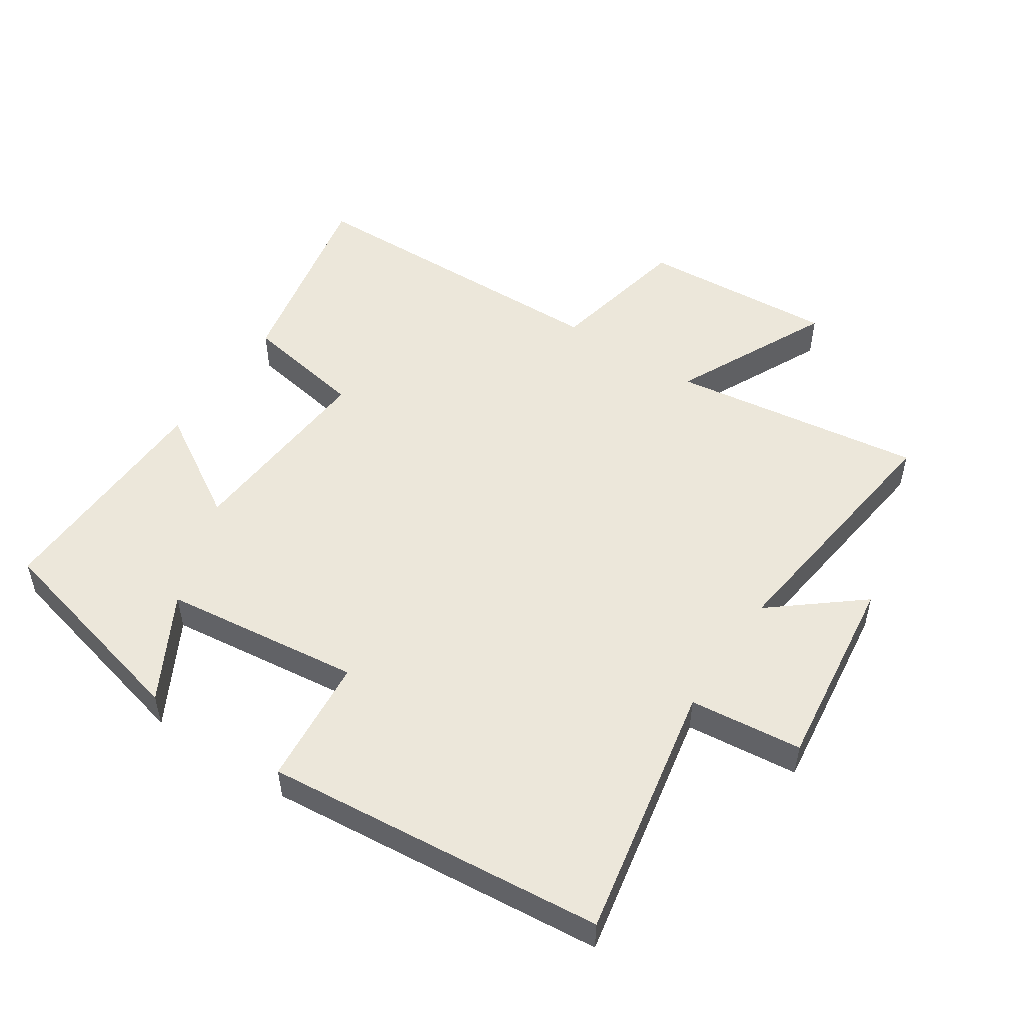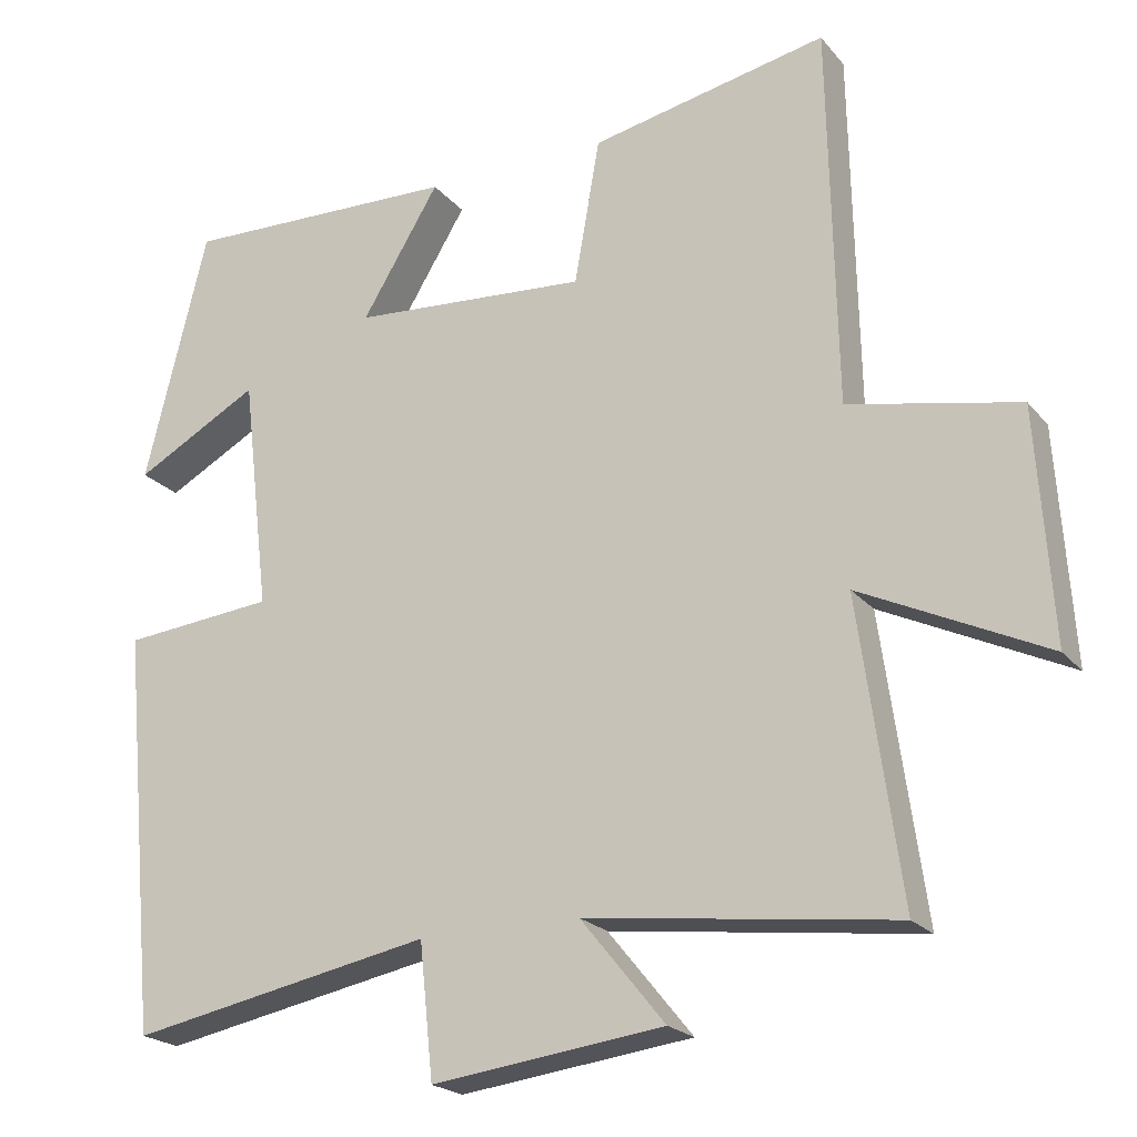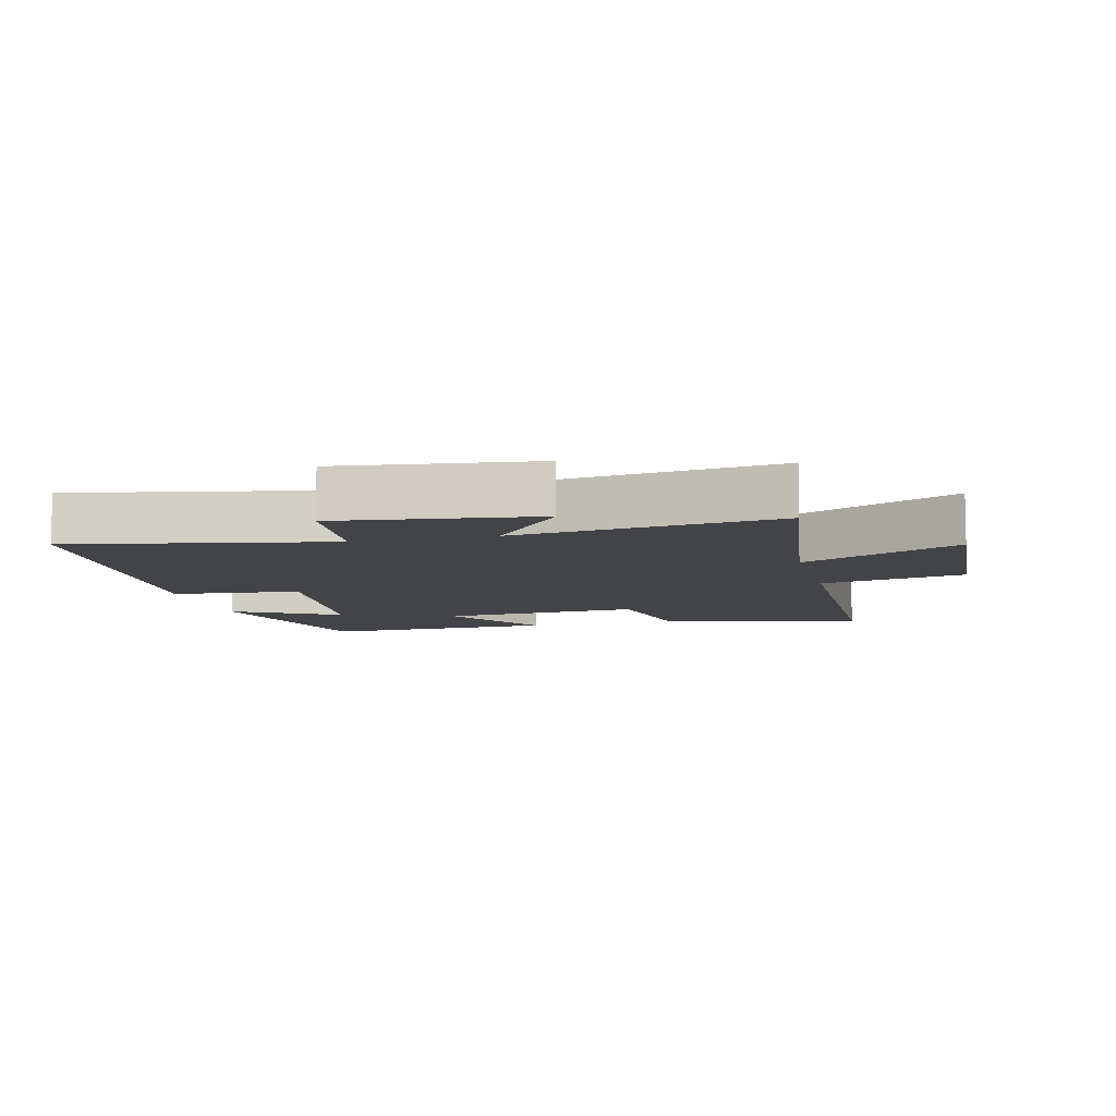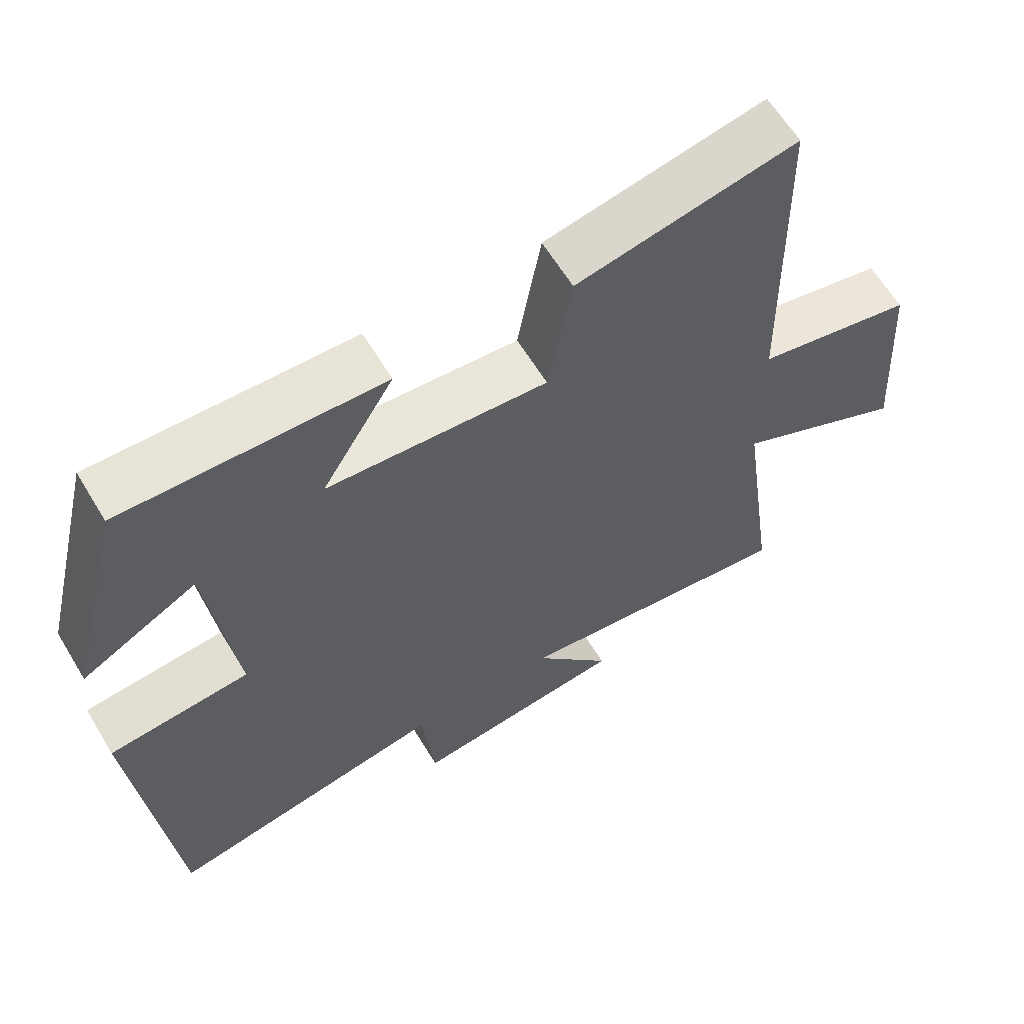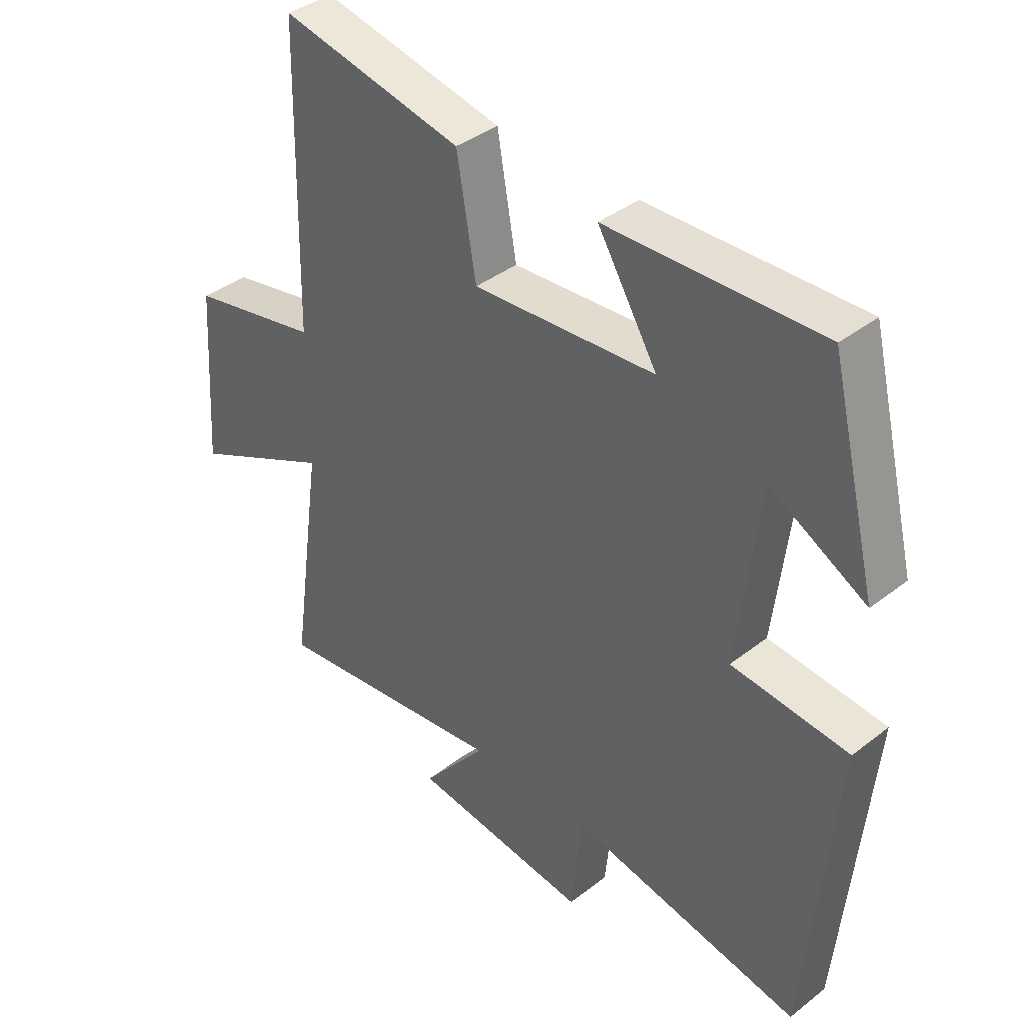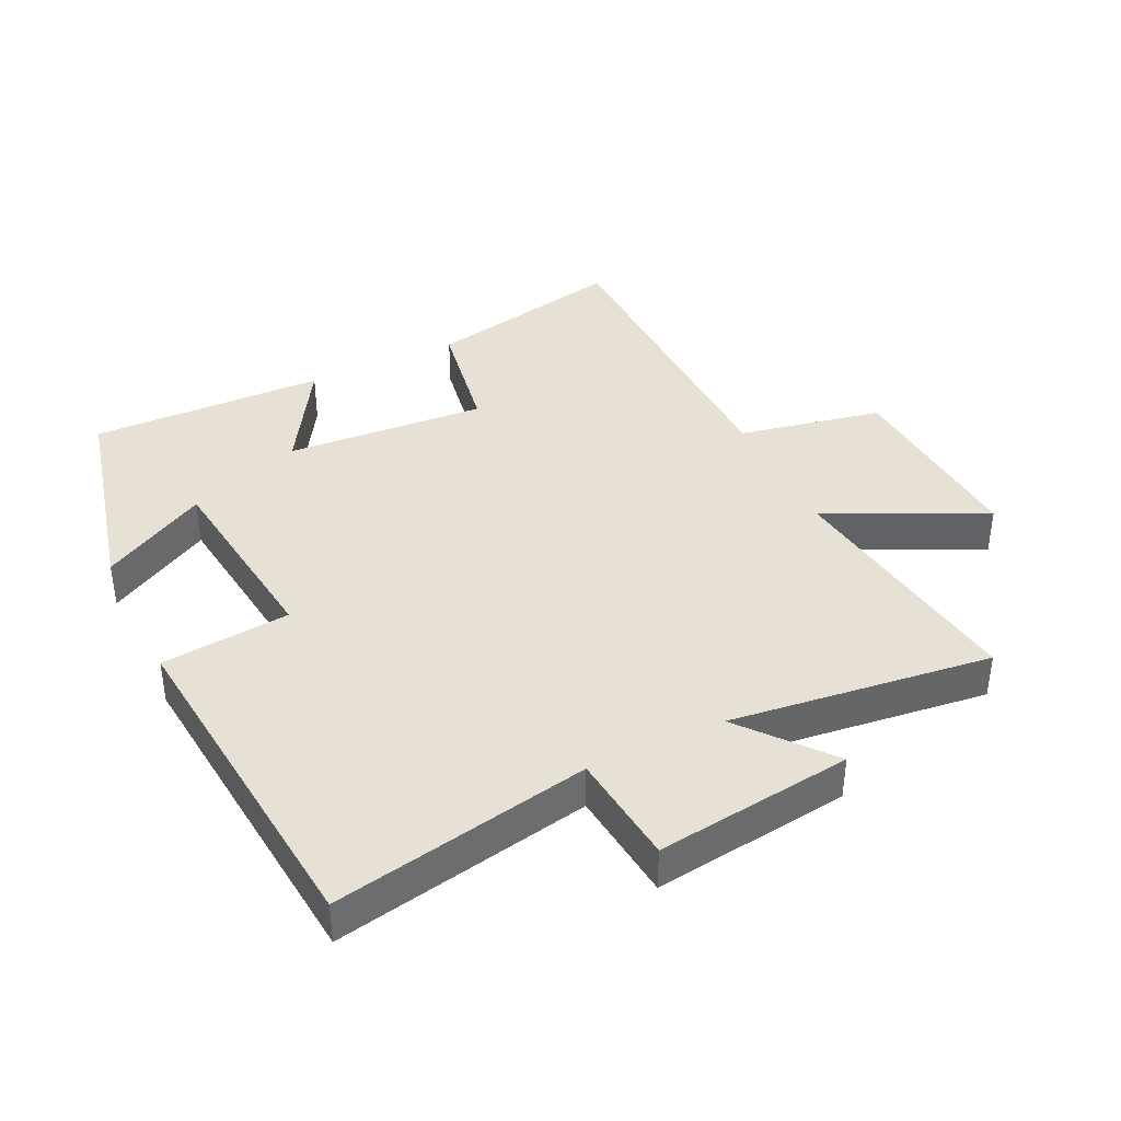
<metadata>
{"format":"obj","ext":"obj","renderer":"f3d","projection":"perspective","resolution":1024,"background":"white","views":[{"elev":51.5,"azim":123.6,"up":"+Y"},{"elev":-21.3,"azim":-151.9,"up":"+Z"},{"elev":-8.3,"azim":-166.0,"up":"+Y"},{"elev":62.2,"azim":148.9,"up":"+Z"},{"elev":38.8,"azim":45.7,"up":"+Z"},{"elev":39.3,"azim":154.2,"up":"+Y"}]}
</metadata>
<code>
v 0.419 0.07 0.51
v 0.5 0.07 0.181
v 0.338 0.07 0.27
v 0.302 0.07 -0.034
v 0.5 0.07 -0.053
v 0.451 0.07 -0.576
v 0.057 0.07 -0.5
v 0.039 0.07 -0.673
v -0.263 0.07 -0.635
v -0.153 0.07 -0.5
v -0.554 0.07 -0.55
v -0.5 0.07 -0.162
v -0.741 0.07 -0.277
v -0.721 0.07 0.023
v -0.5 0.07 0.068
v -0.49 0.07 0.564
v -0.182 0.07 0.5
v -0.149 0.07 0.312
v 0.159 0.07 0.334
v 0.058 0.07 0.5
v 0.419 0 0.51
v 0.5 0 0.181
v 0.338 0 0.27
v 0.302 0 -0.034
v 0.5 0 -0.053
v 0.451 0 -0.576
v 0.057 0 -0.5
v 0.039 0 -0.673
v -0.263 0 -0.635
v -0.153 0 -0.5
v -0.554 0 -0.55
v -0.5 0 -0.162
v -0.741 0 -0.277
v -0.721 0 0.023
v -0.5 0 0.068
v -0.49 0 0.564
v -0.182 0 0.5
v -0.149 0 0.312
v 0.159 0 0.334
v 0.058 0 0.5
f 19 20 1
f 15 16 17 18
f 15 18 19
f 12 13 14 15
f 12 15 19
f 10 11 12 19
f 7 8 9 10
f 7 10 19 1
f 4 5 6 7
f 3 4 7
f 1 2 3
f 1 3 7
f 21 40 39
f 38 37 36 35
f 39 38 35
f 35 34 33 32
f 39 35 32
f 39 32 31 30
f 30 29 28 27
f 21 39 30 27
f 27 26 25 24
f 27 24 23
f 23 22 21
f 27 23 21
f 1 21 22 2
f 2 22 23 3
f 3 23 24 4
f 4 24 25 5
f 5 25 26 6
f 6 26 27 7
f 7 27 28 8
f 8 28 29 9
f 9 29 30 10
f 10 30 31 11
f 11 31 32 12
f 12 32 33 13
f 13 33 34 14
f 14 34 35 15
f 15 35 36 16
f 16 36 37 17
f 17 37 38 18
f 18 38 39 19
f 19 39 40 20
f 20 40 21 1

</code>
